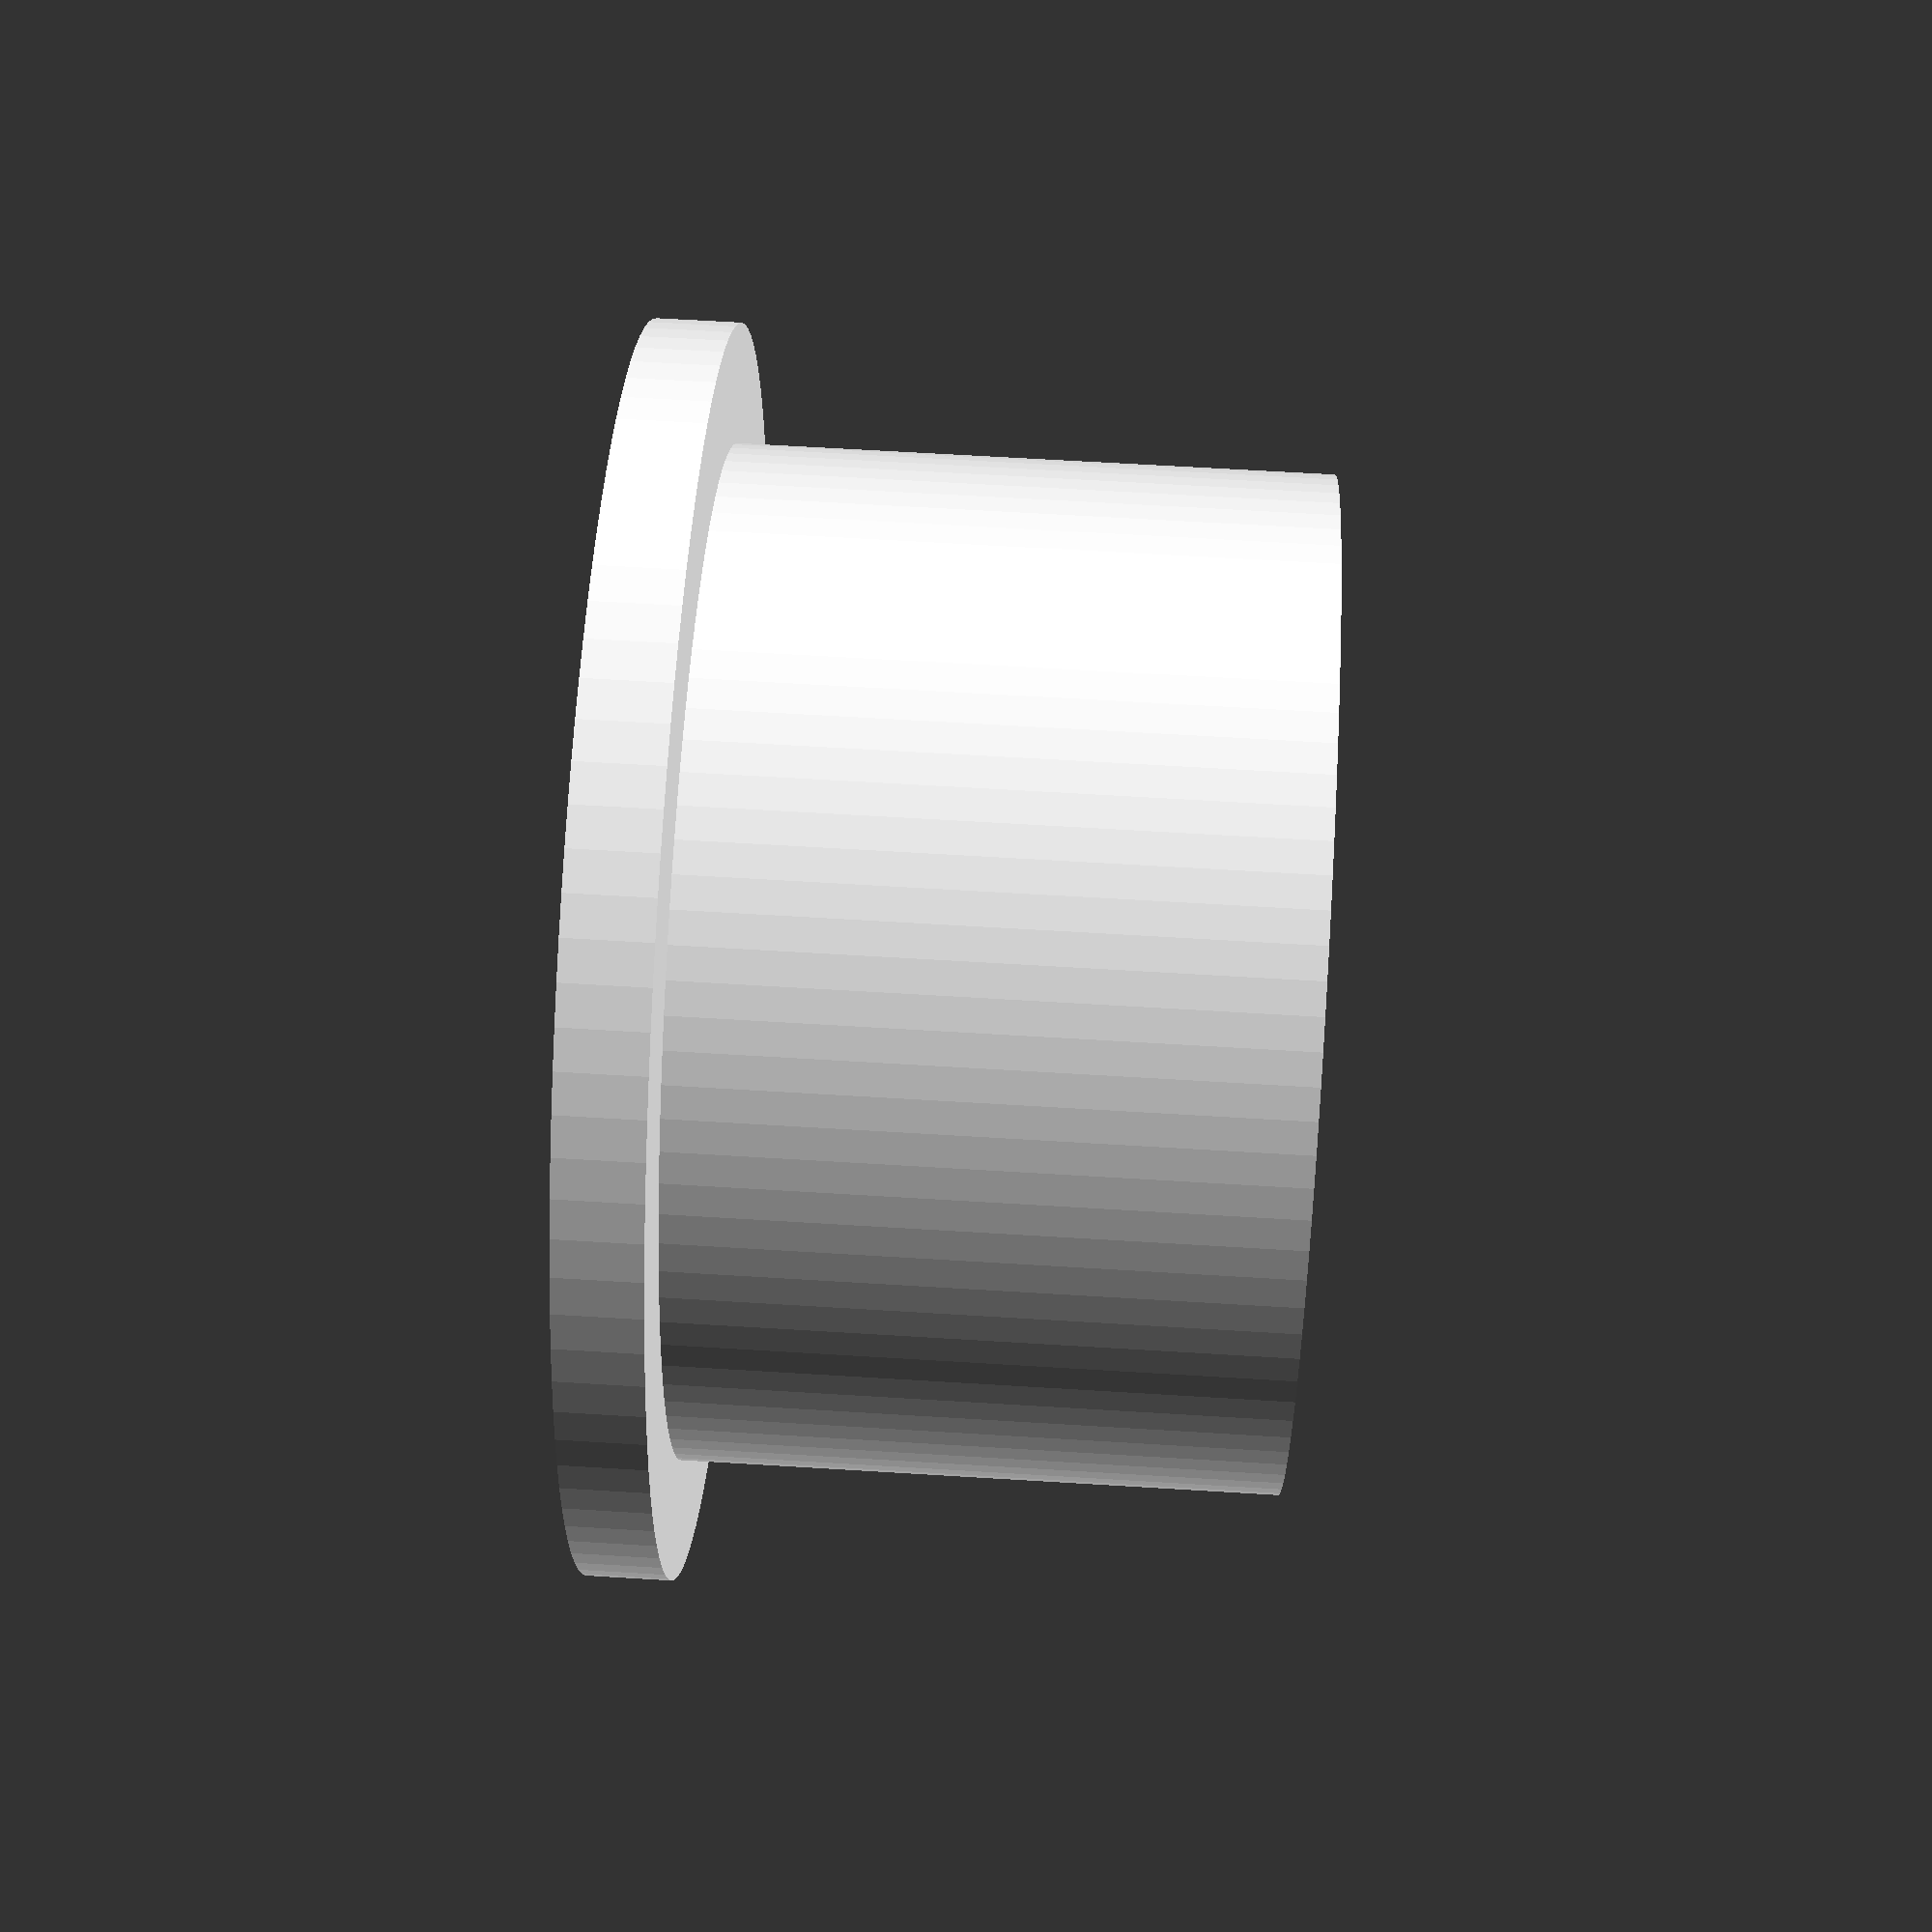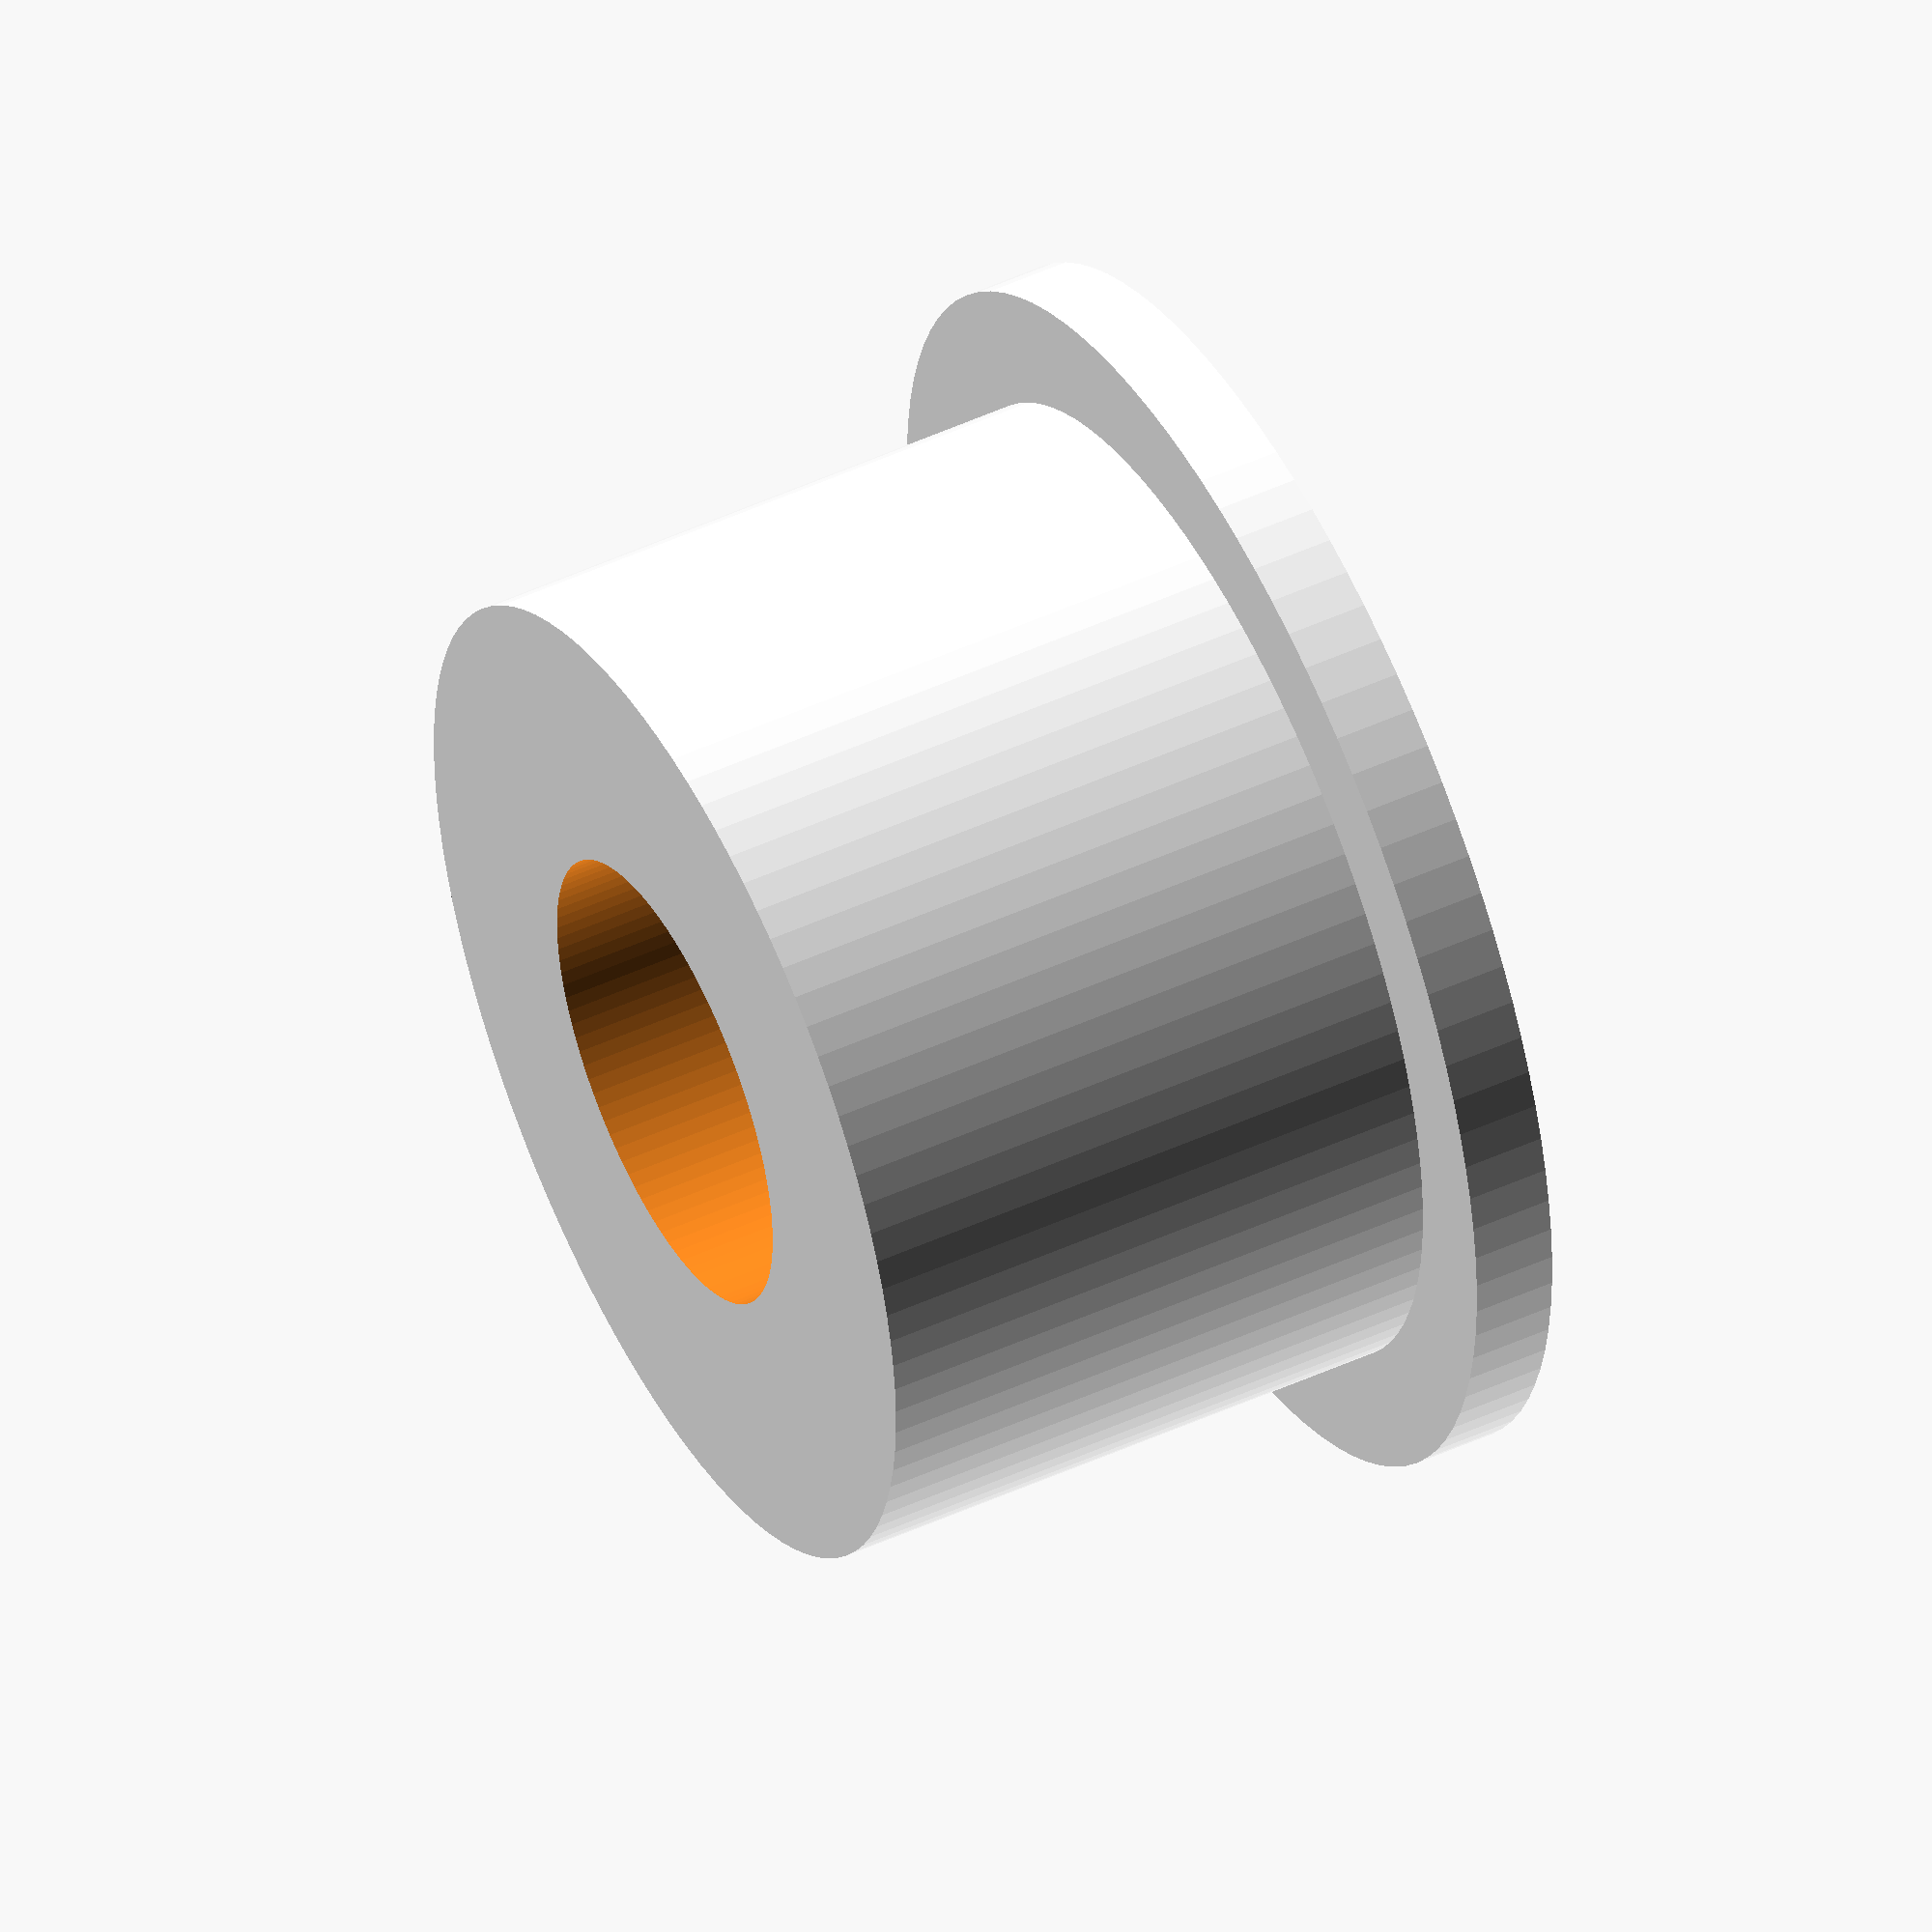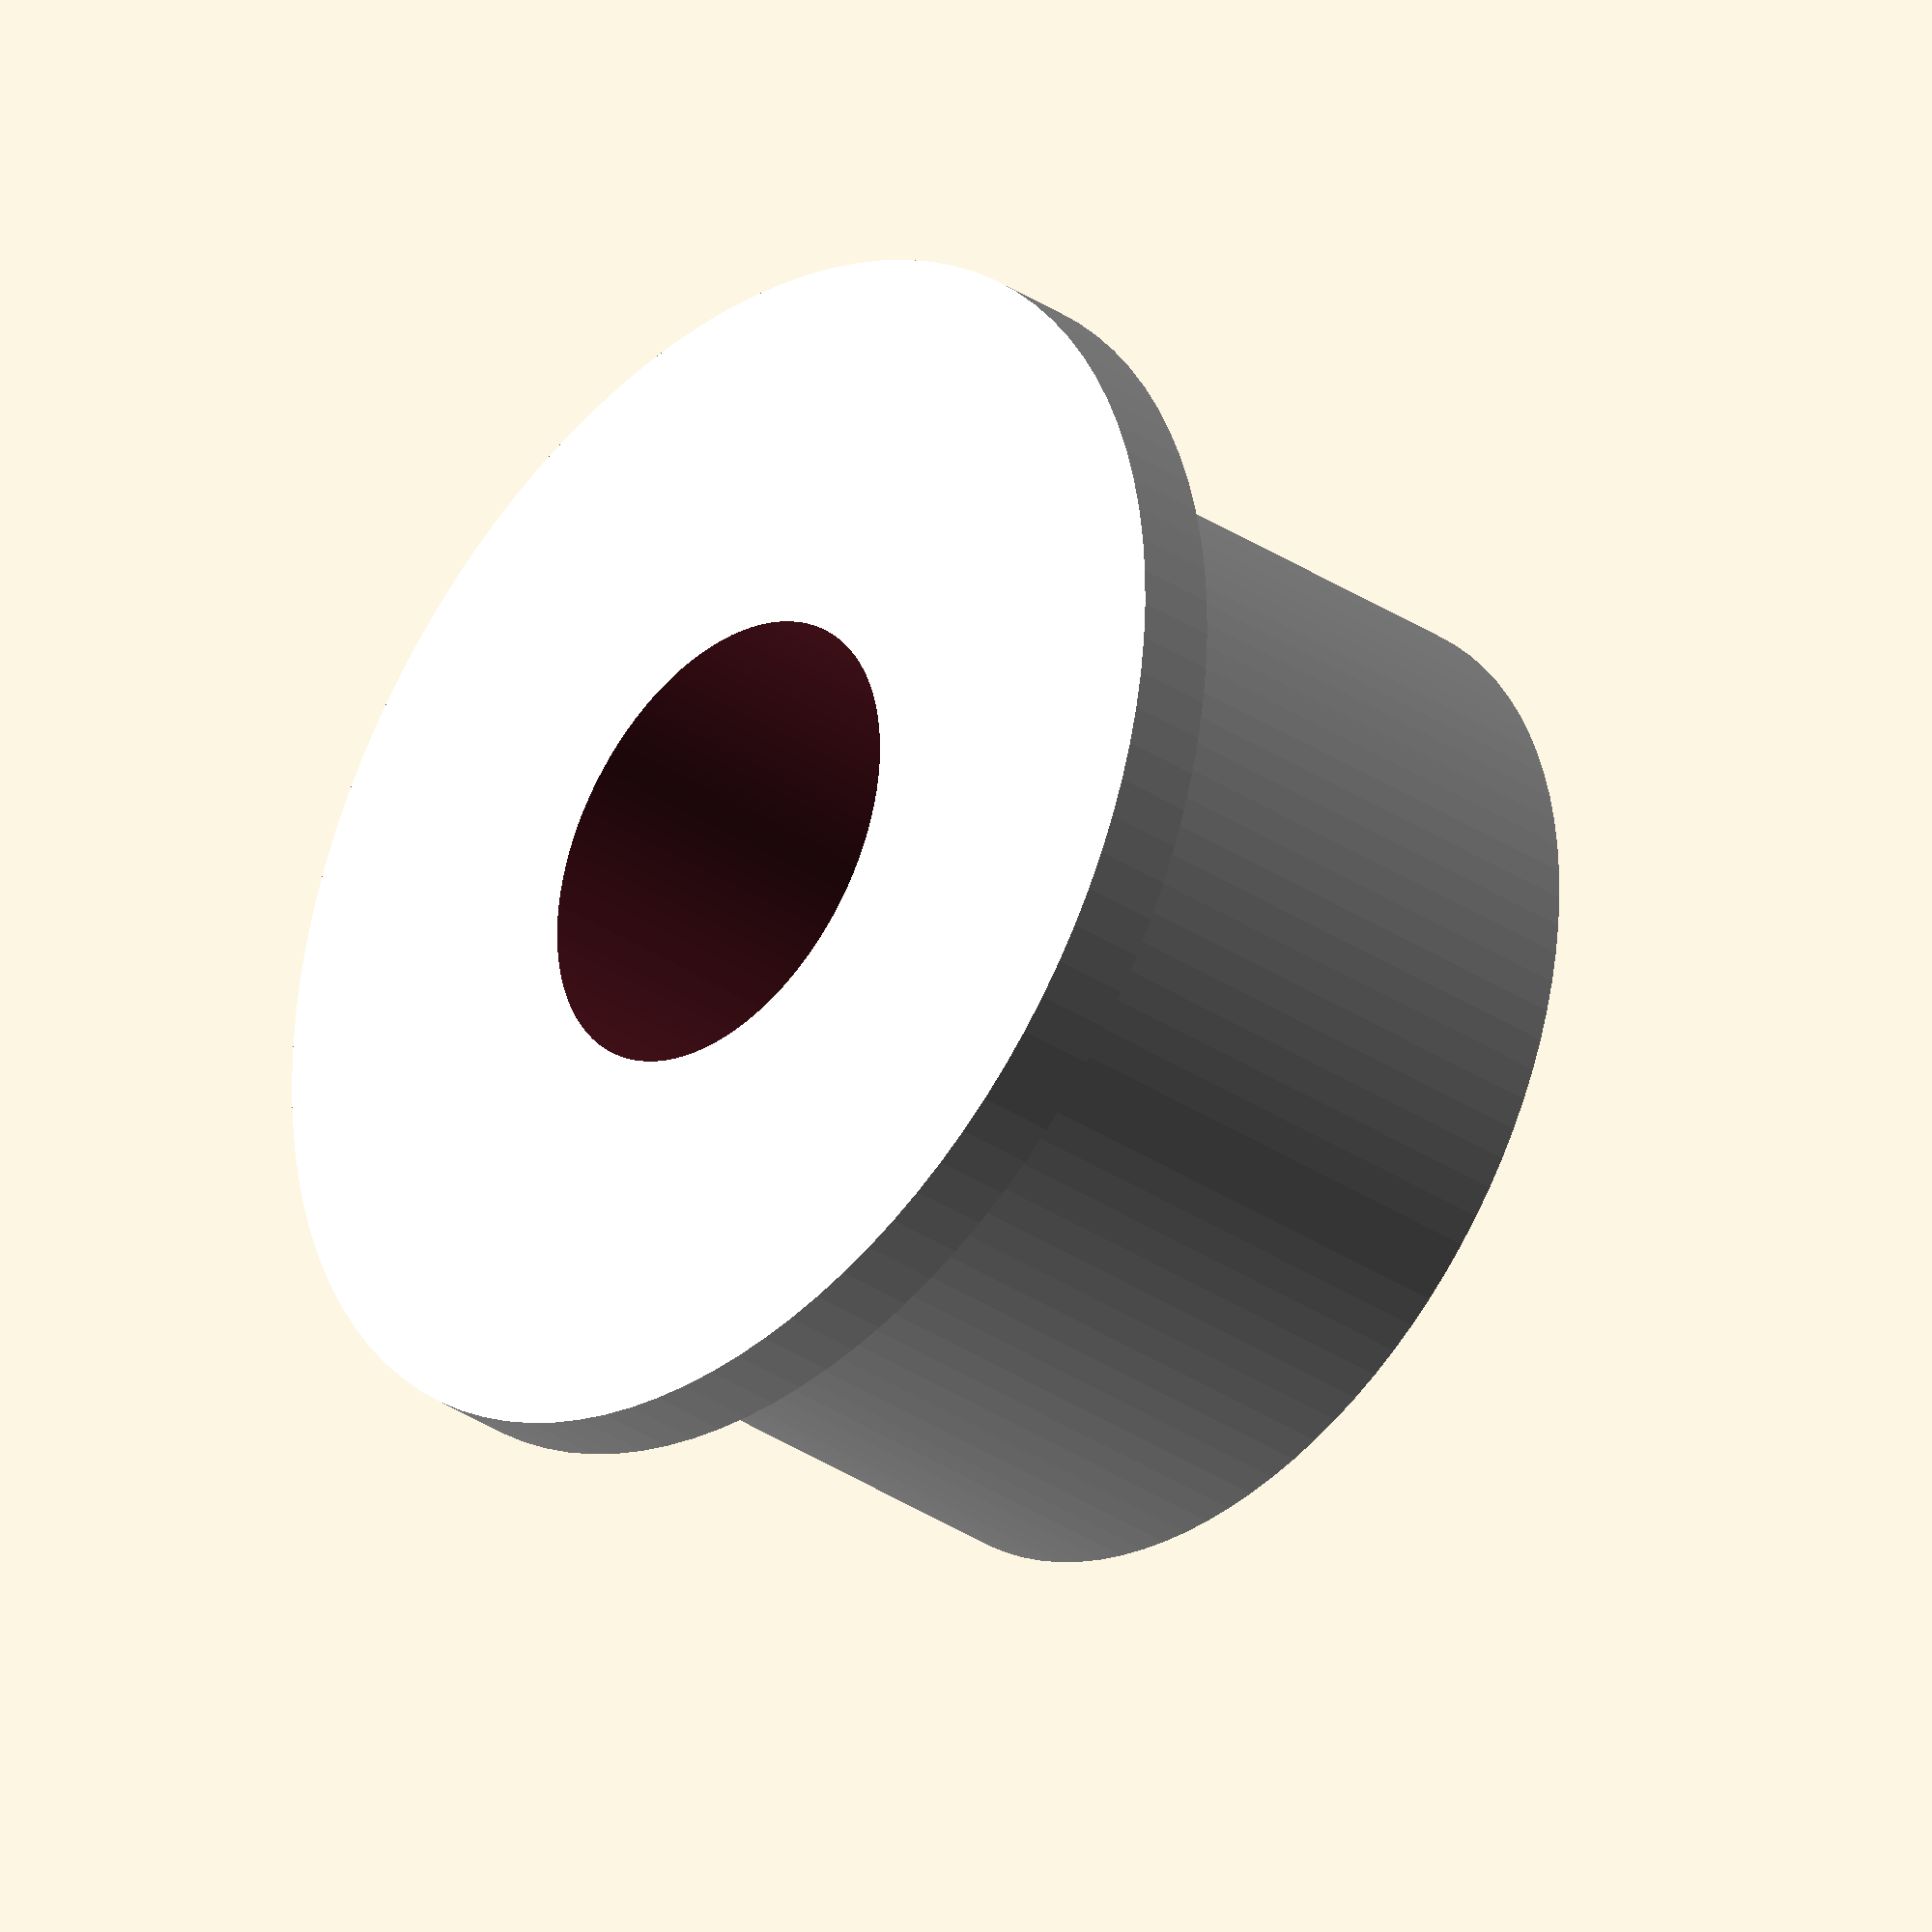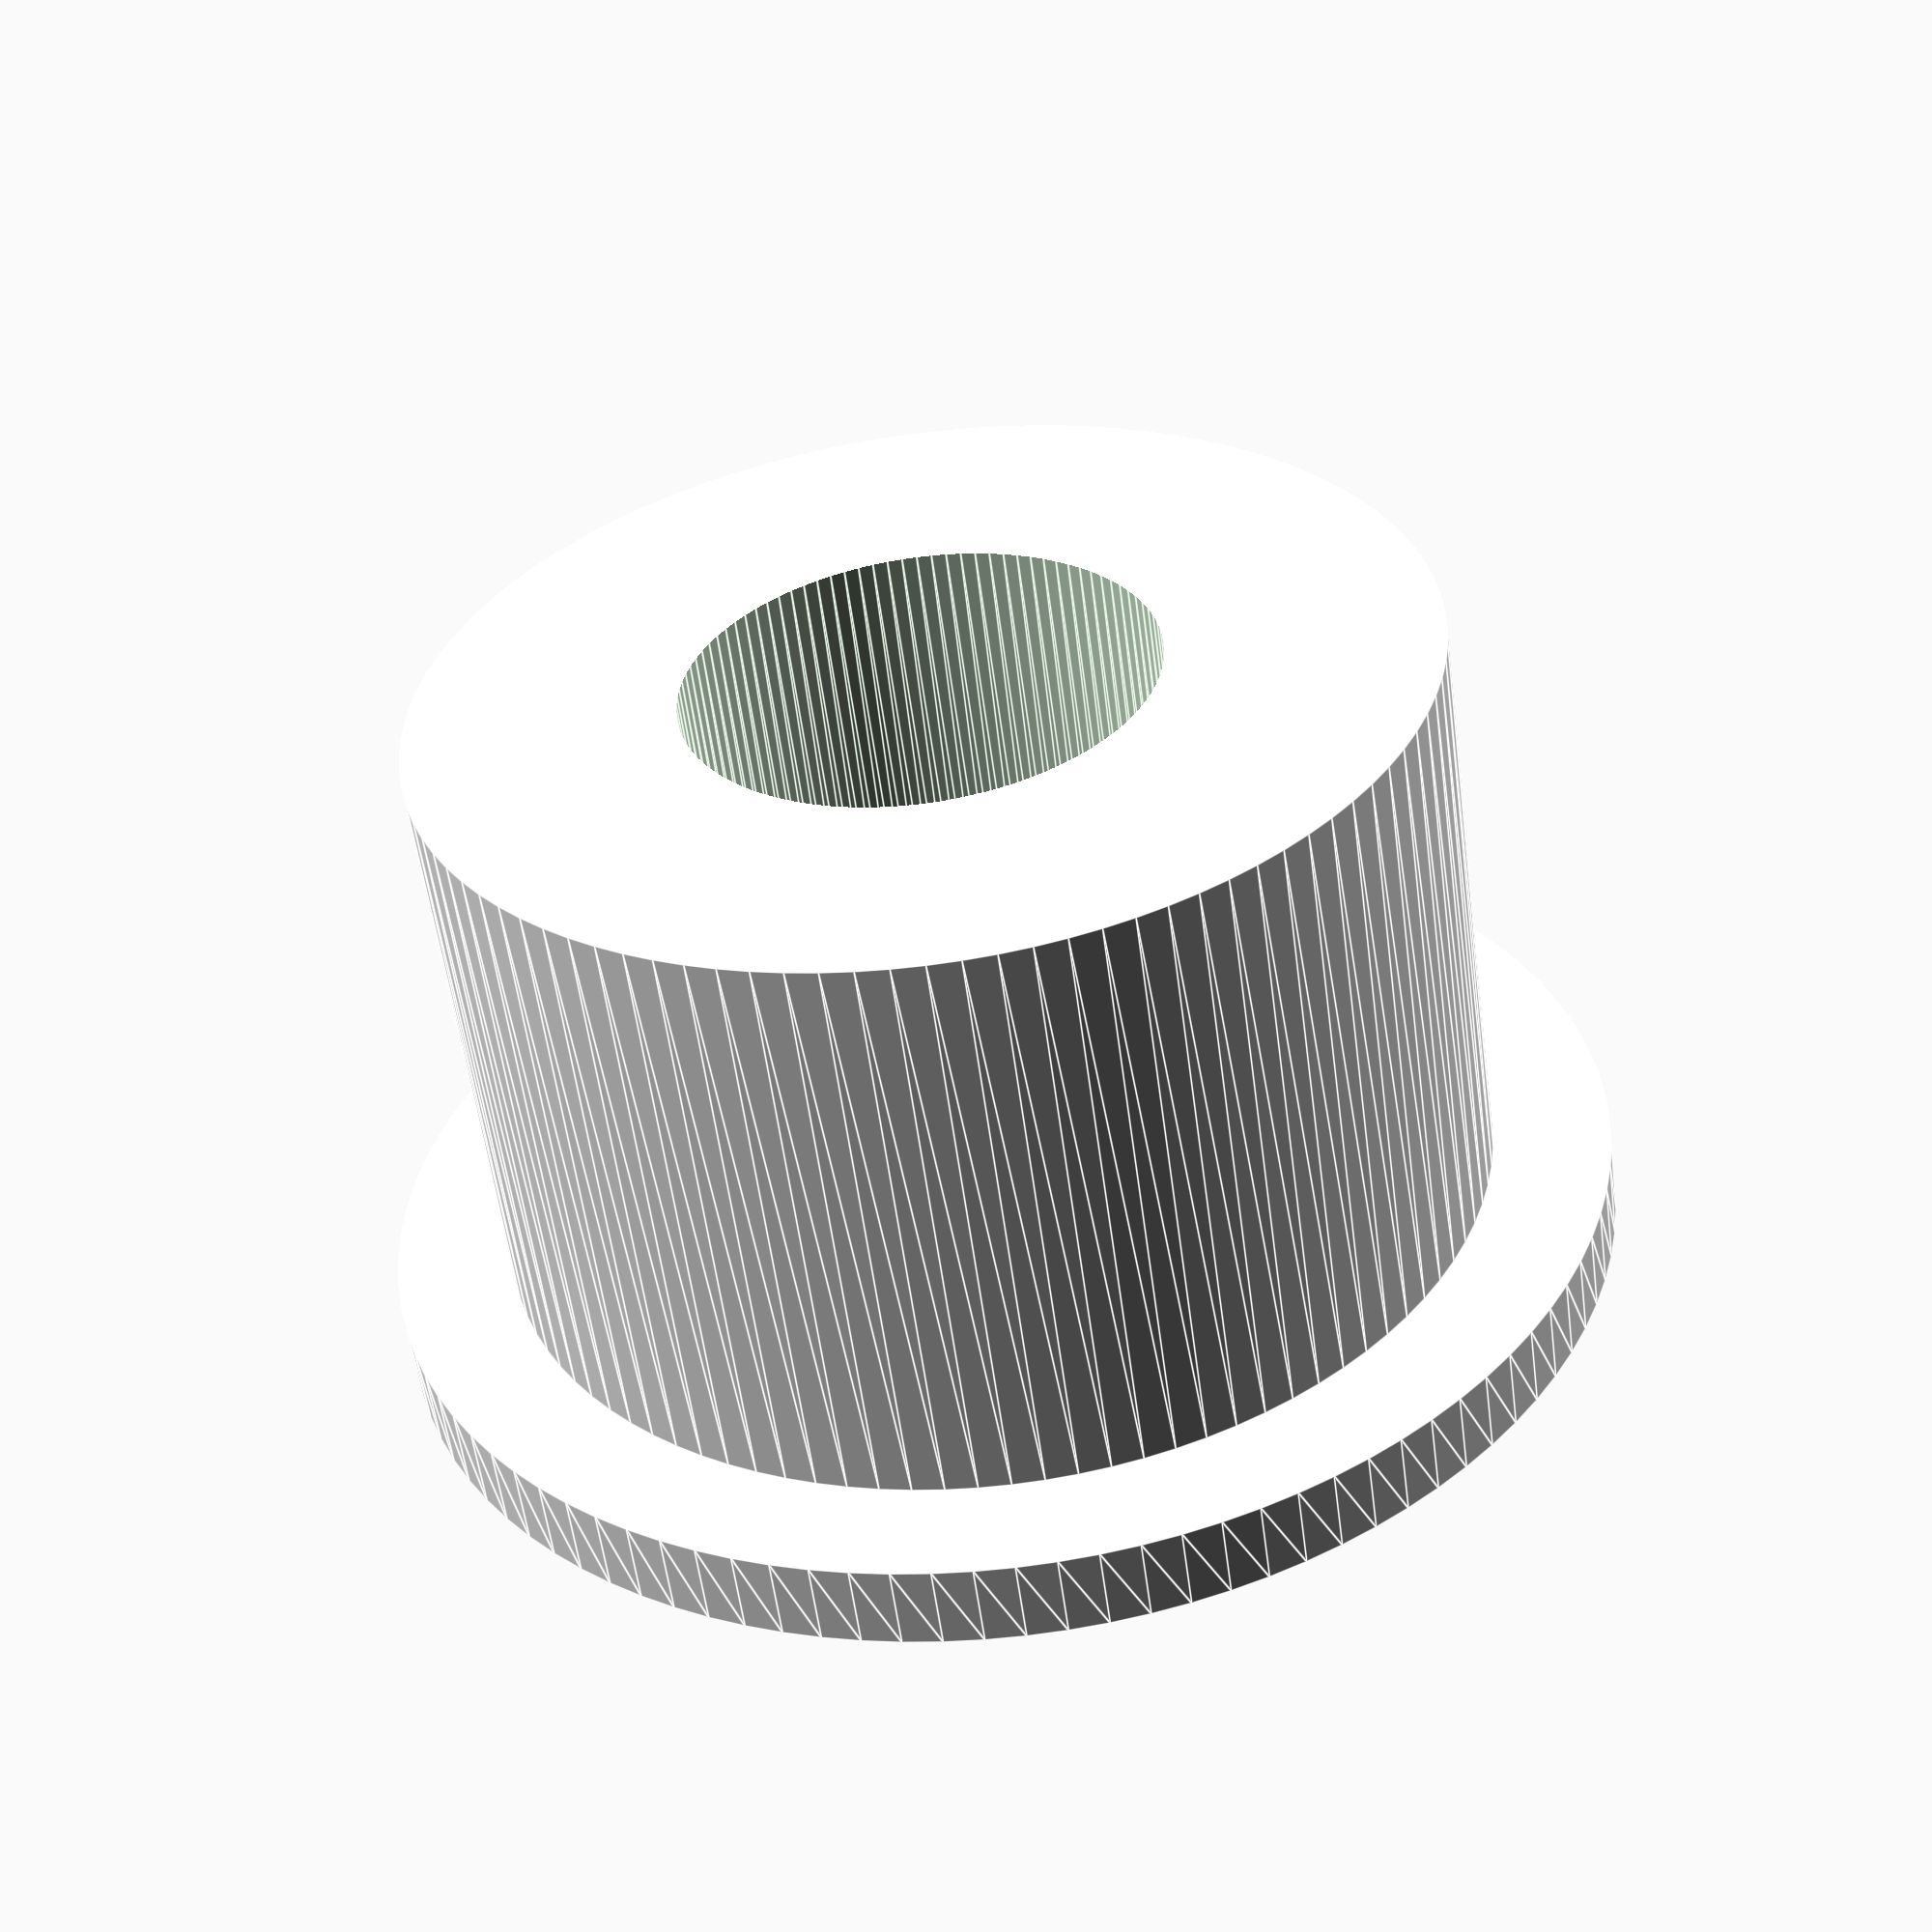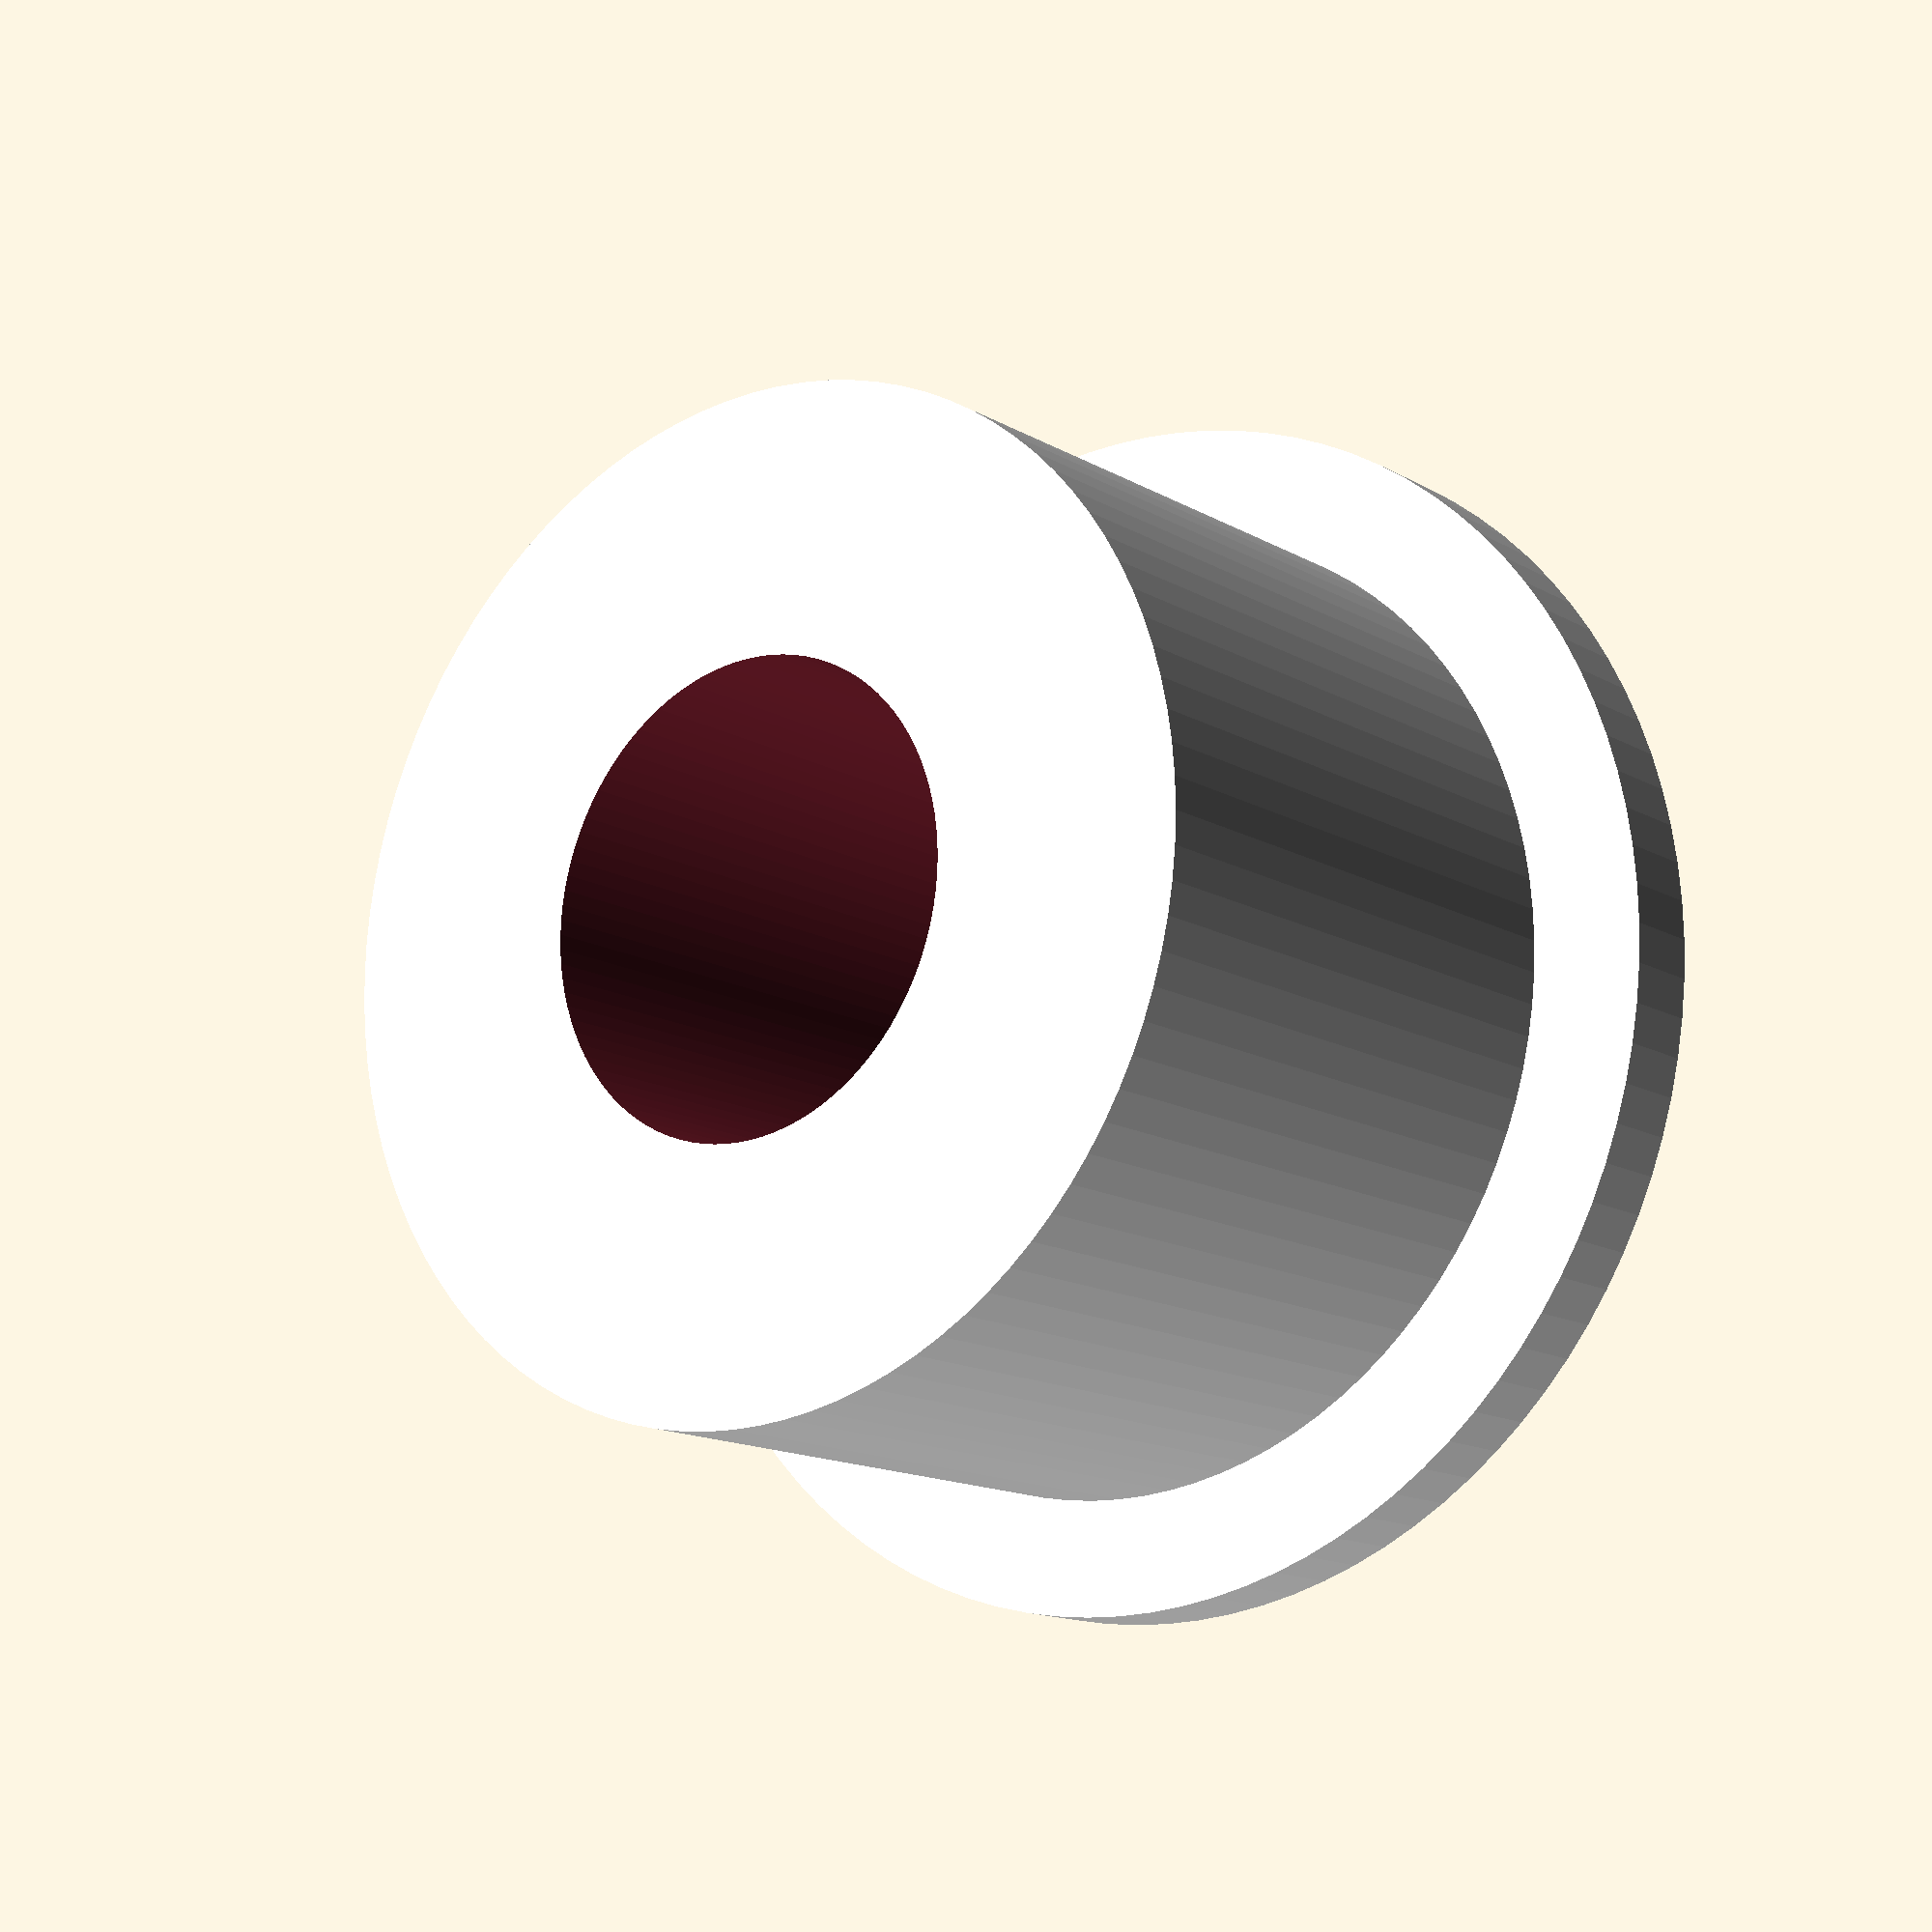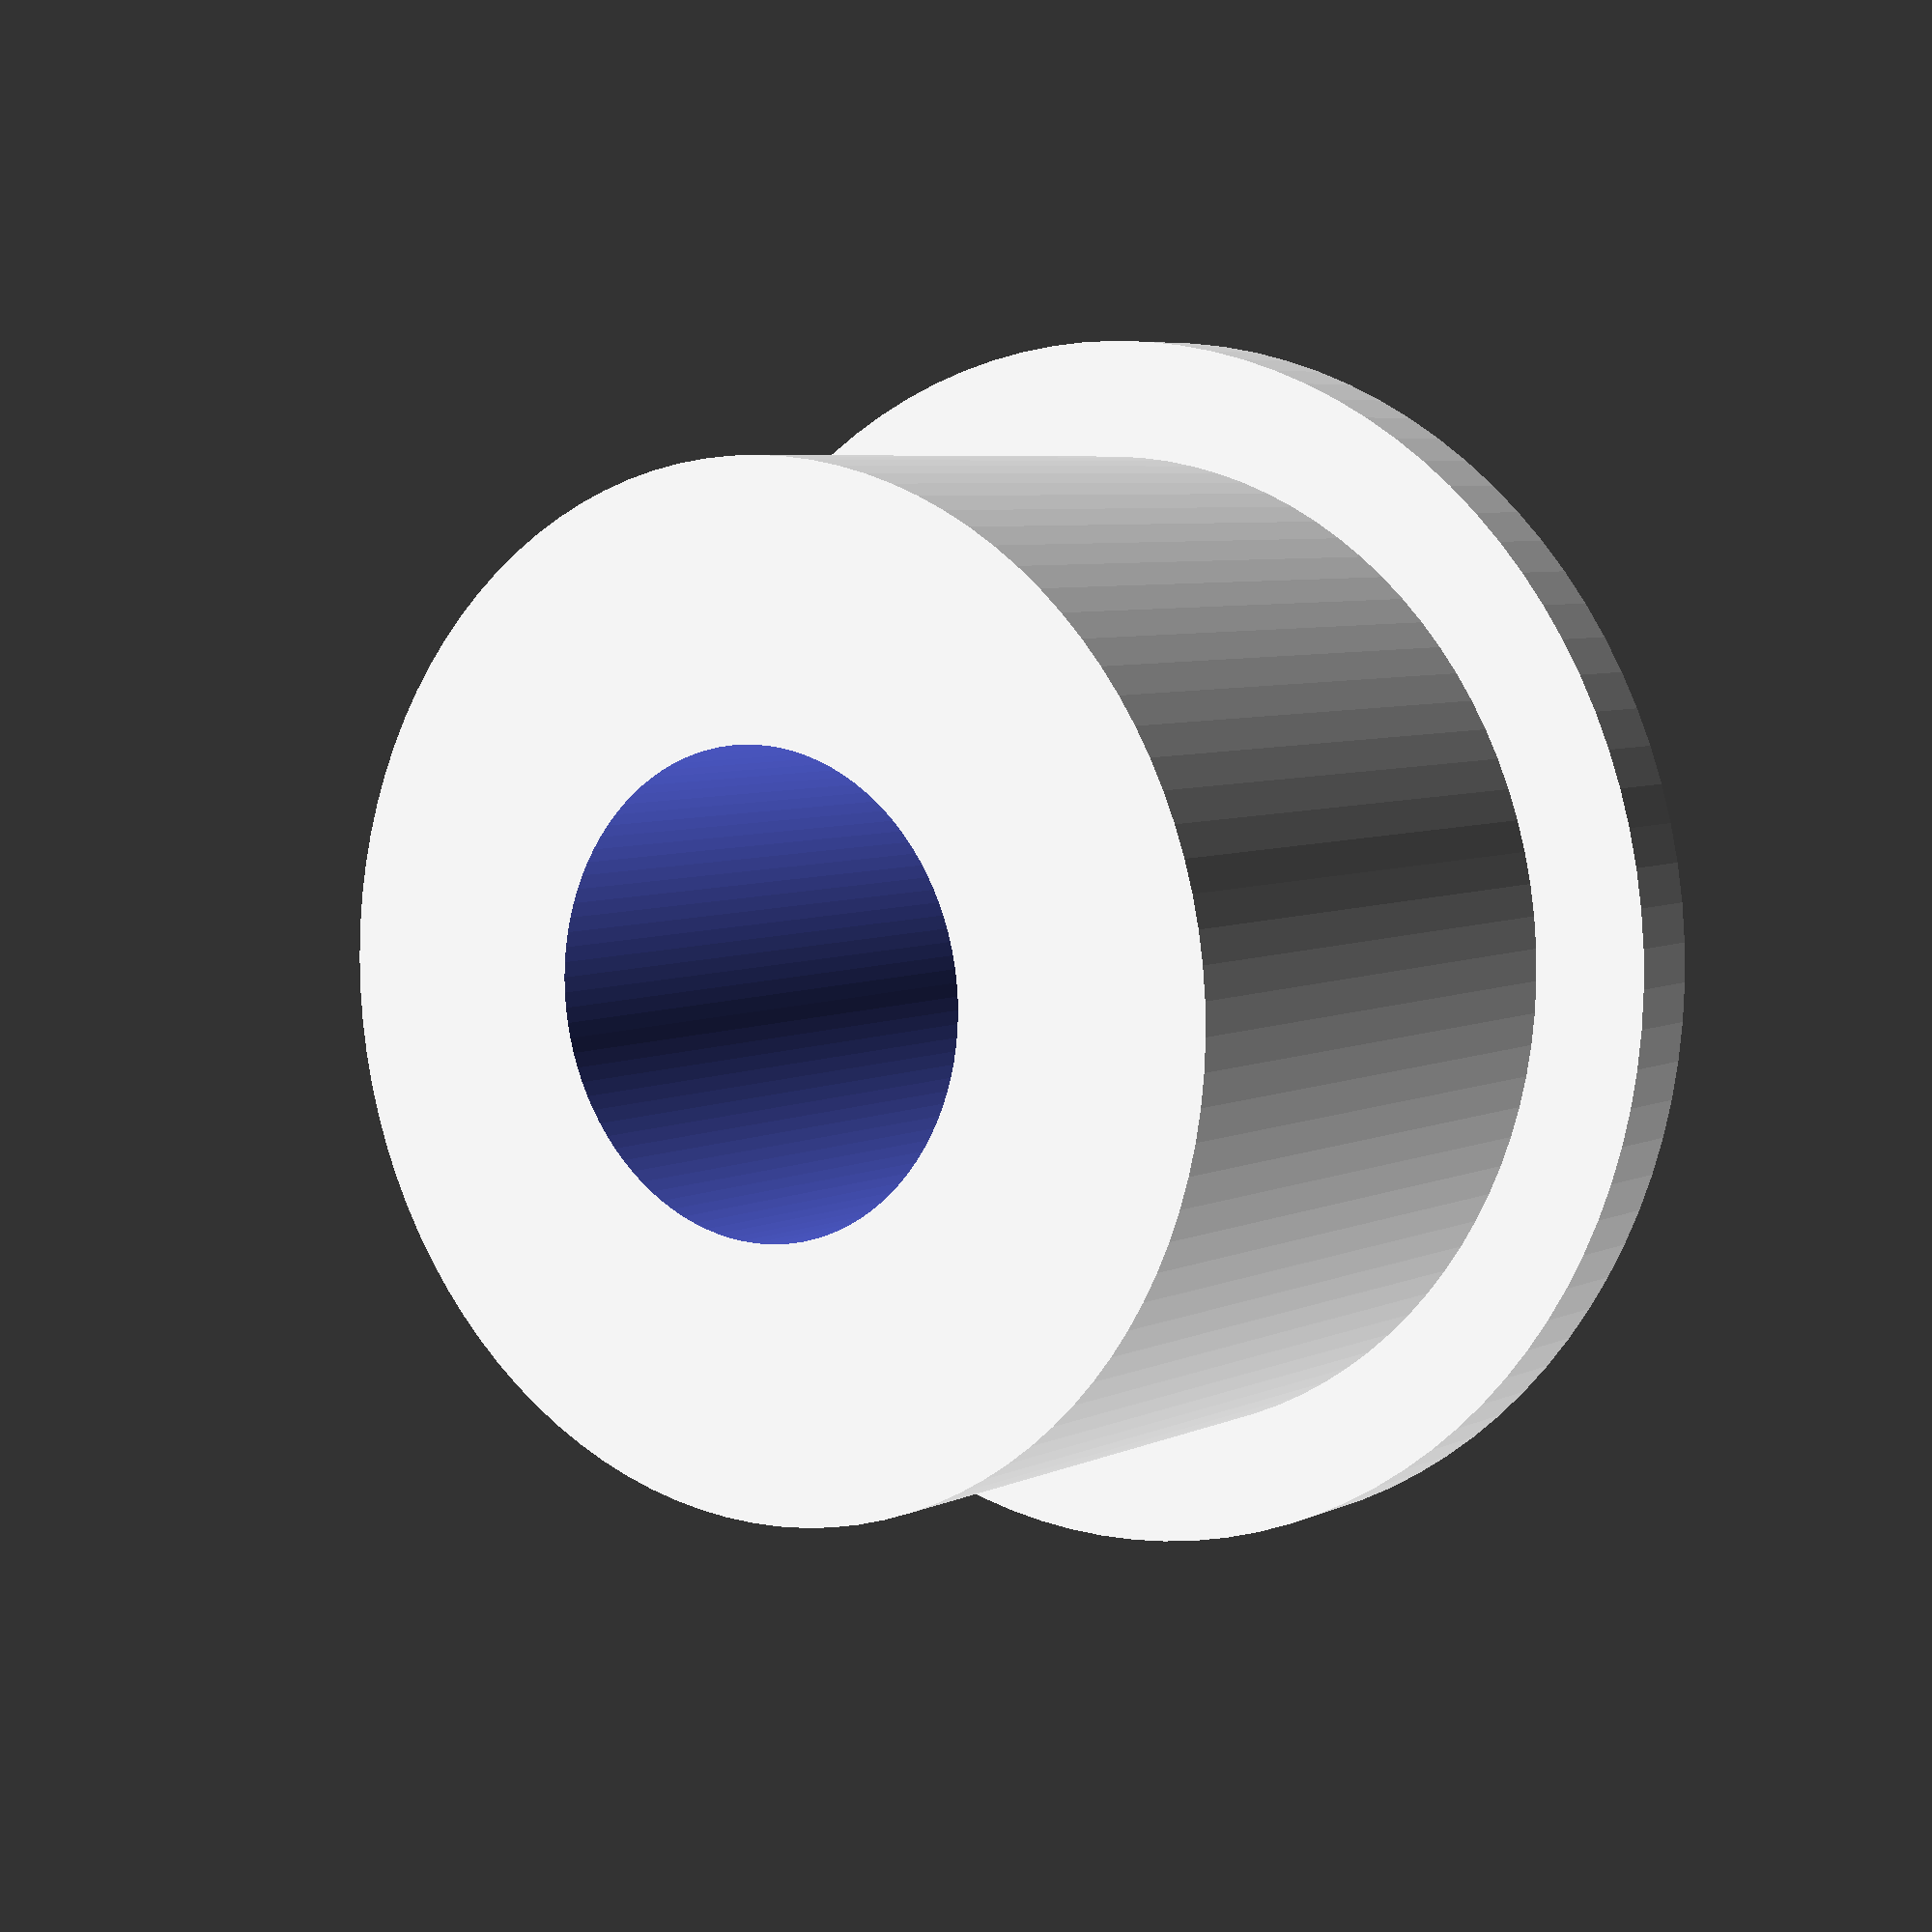
<openscad>
resolution = 100;
Stand(30, 37, 5, 14, 40, resolution);

module Stand(diameterStand, diameterStandTop, 
    lenghtStandTop, diamenterLampMount, lenghtLampMount, resolution){
    difference() {
        StandBase(diameterStand, diameterStandTop, lenghtStandTop, lenghtLampMount, resolution);
        
        translate([0, 0, -1]){
            linear_extrude(height = lenghtLampMount +2, $fn=resolution){
                circle(diamenterLampMount);
            }
        }
    }
}

module StandBase(diameterStand, diameterStandTop, lenghtStandTop, lenghtLampMount, resolution){
    lenghtStand = lenghtLampMount - lenghtStandTop;
    
    color("white"){
        linear_extrude(height = lenghtLampMount - lenghtStandTop, $fn=resolution){
            circle(diameterStand);
        }

        translate([0, 0, lenghtStand]){
            linear_extrude(height = lenghtStandTop, $fn=resolution){
                circle(diameterStandTop);
            }
        }
    }
}
</openscad>
<views>
elev=297.9 azim=207.4 roll=93.6 proj=p view=wireframe
elev=311.2 azim=206.9 roll=242.9 proj=o view=wireframe
elev=32.7 azim=65.8 roll=47.0 proj=o view=solid
elev=236.5 azim=202.7 roll=352.4 proj=p view=edges
elev=194.2 azim=17.5 roll=321.4 proj=p view=wireframe
elev=354.2 azim=240.6 roll=216.0 proj=p view=wireframe
</views>
